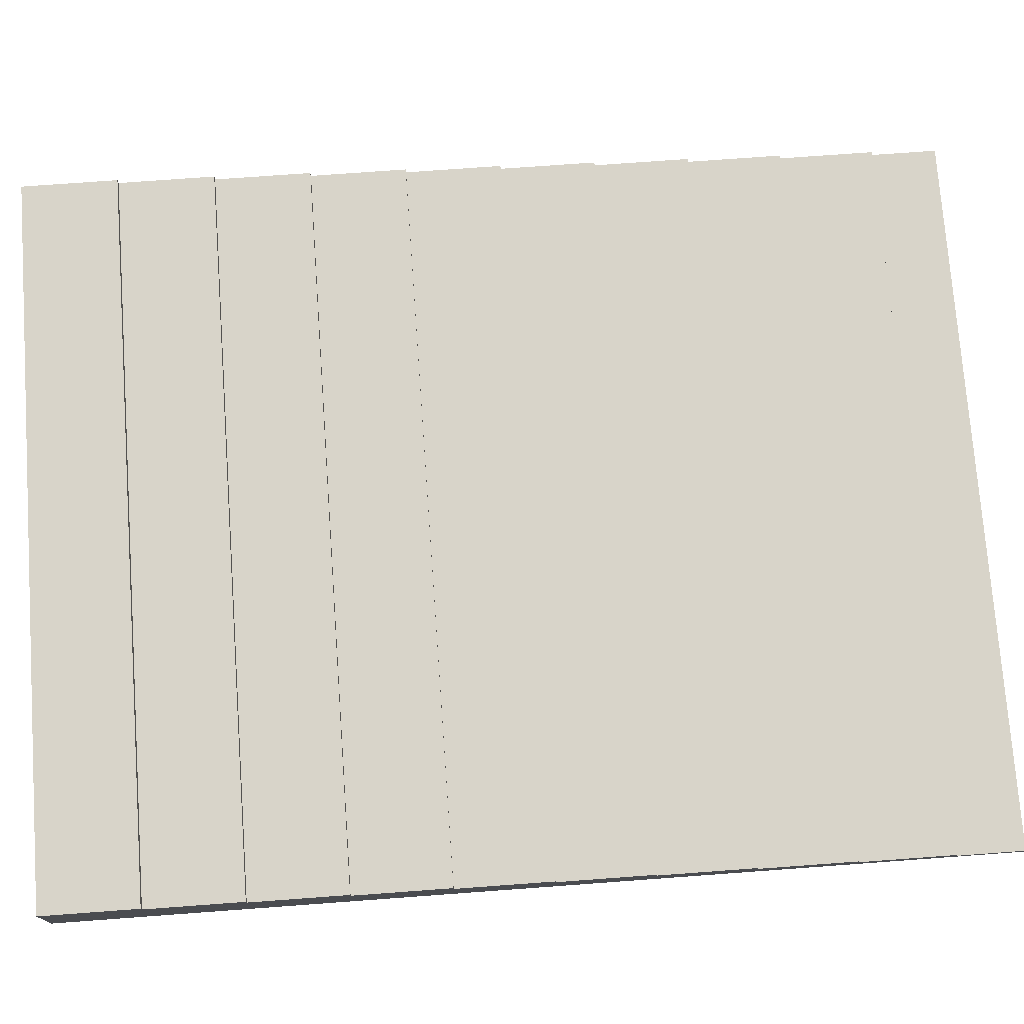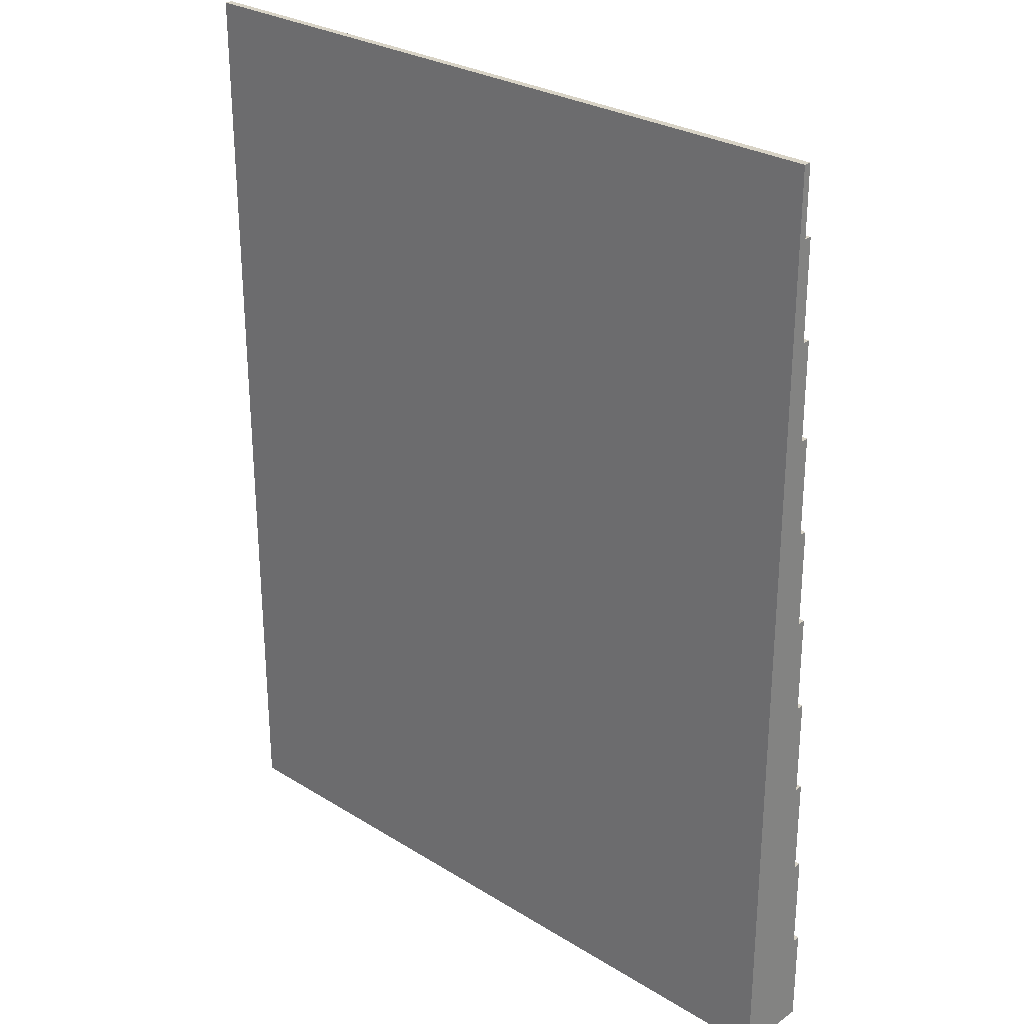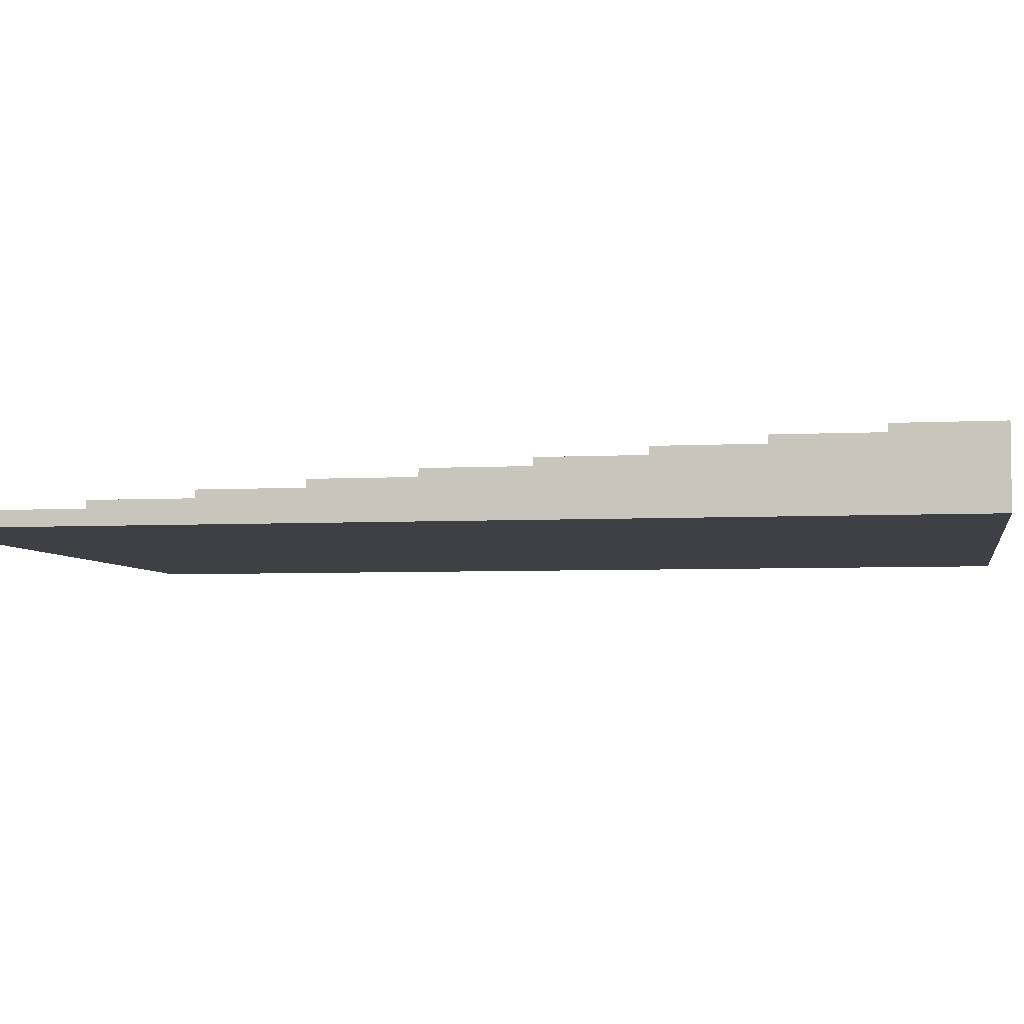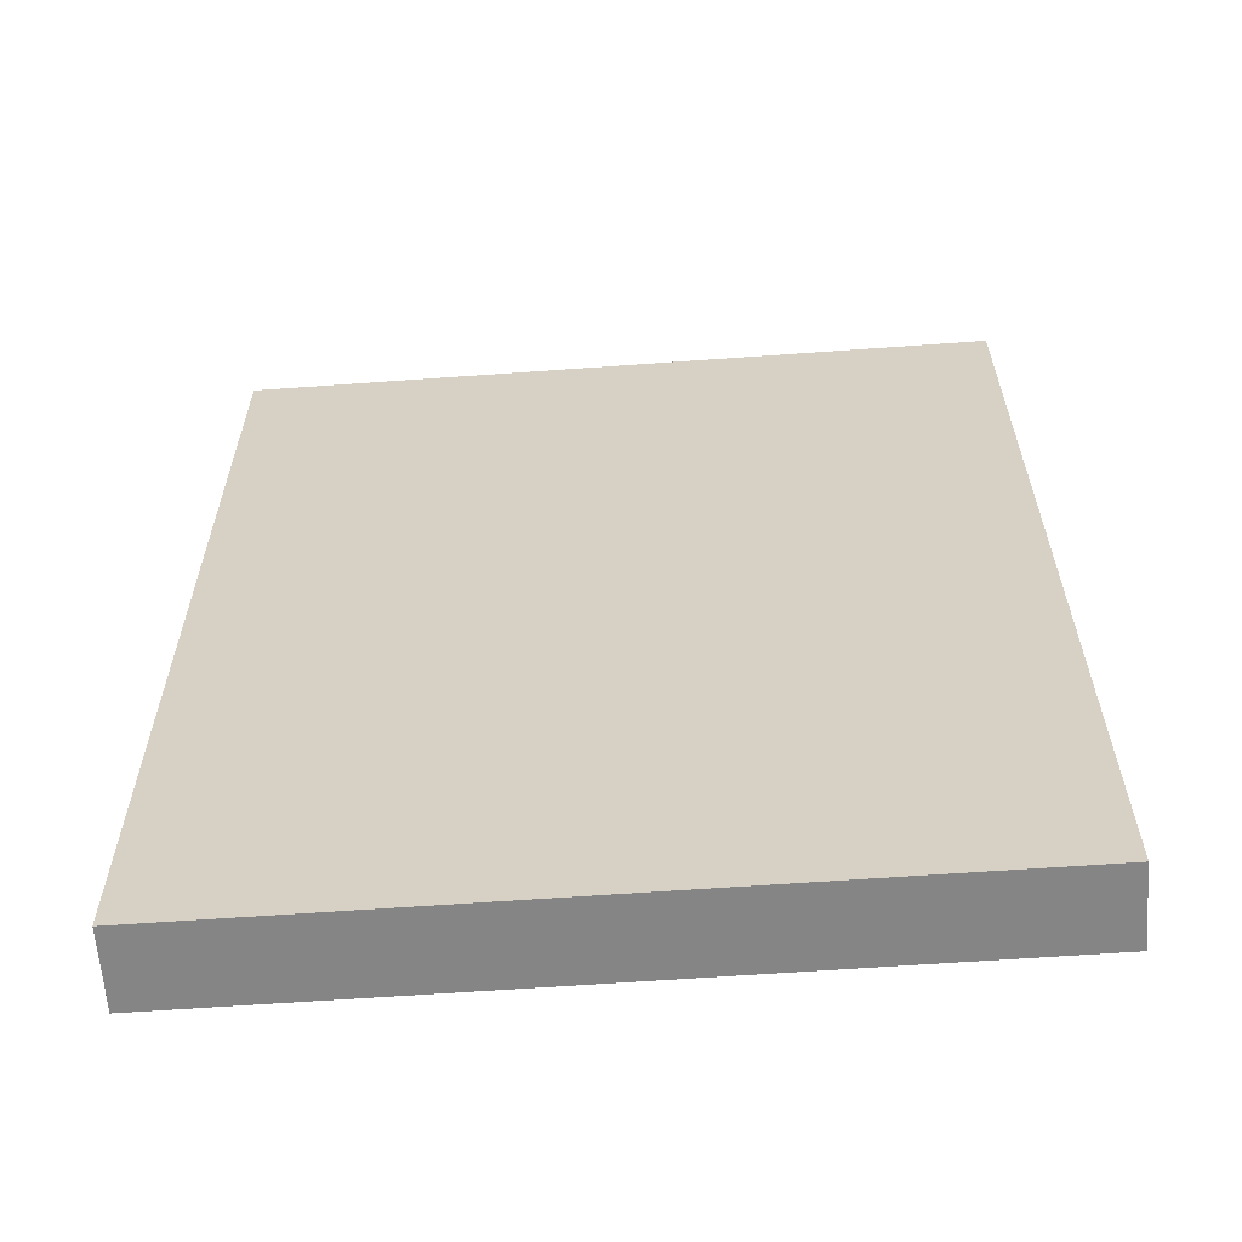
<metadata>
{"format":"obj","ext":"obj","renderer":"f3d","projection":"perspective","resolution":1024,"background":"white","views":[{"elev":75.0,"azim":-94.2,"up":"+Y"},{"elev":27.9,"azim":43.2,"up":"+Z"},{"elev":-4.7,"azim":100.0,"up":"+Y"},{"elev":-61.9,"azim":4.2,"up":"+Z"}]}
</metadata>
<code>
o
v -5.9 0 10.2
v -5.9 0 -2.4
v -5.9 0.1 10.2
v -5.9 0.1 9.3
v -5.9 0.2 9.3
v -5.9 0.2 8
v -5.9 0.3 8
v -5.9 0.3 6.7
v -5.9 0.4 6.7
v -5.9 0.4 5.4
v -5.9 0.5 5.4
v -5.9 0.5 4.1
v -5.9 0.6 4.1
v -5.9 0.6 2.8
v -5.9 0.7 2.8
v -5.9 0.7 1.5
v -5.9 0.8 1.5
v -5.9 0.8 0.2
v -5.9 0.9 0.2
v -5.9 0.9 -1.1
v -5.9 1 -1.1
v -5.9 1 -2.4
v 3.9 0 10.2
v 3.9 0 -2.4
v 3.9 0.1 10.2
v 3.9 0.1 9.3
v 3.9 0.2 9.3
v 3.9 0.2 8
v 3.9 0.3 8
v 3.9 0.3 6.7
v 3.9 0.4 6.7
v 3.9 0.4 5.4
v 3.9 0.5 5.4
v 3.9 0.5 4.1
v 3.9 0.6 4.1
v 3.9 0.6 2.8
v 3.9 0.7 2.8
v 3.9 0.7 1.5
v 3.9 0.8 1.5
v 3.9 0.8 0.2
v 3.9 0.9 0.2
v 3.9 0.9 -1.1
v 3.9 1 -1.1
v 3.9 1 -2.4
v -5.9 0 10.2
v -5.9 0.1 10.2
v -4.5 0 10.2
v -4.5 0.1 10.2
v -3.1 0 10.2
v -3.1 0.1 10.2
v -1.7 0 10.2
v -1.7 0.1 10.2
v -0.3 0 10.2
v -0.3 0.1 10.2
v 1.1 0 10.2
v 1.1 0.1 10.2
v 2.5 0 10.2
v 2.5 0.1 10.2
v 3.9 0 10.2
v 3.9 0.1 10.2
v -5.9 0.1 9.3
v -5.9 0.2 9.3
v -4.5 0.1 9.3
v -4.5 0.2 9.3
v -3.1 0.1 9.3
v -3.1 0.2 9.3
v -1.7 0.1 9.3
v -1.7 0.2 9.3
v -0.3 0.1 9.3
v -0.3 0.2 9.3
v 1.1 0.1 9.3
v 1.1 0.2 9.3
v 2.5 0.1 9.3
v 2.5 0.2 9.3
v 3.9 0.1 9.3
v 3.9 0.2 9.3
v -5.9 0.2 8
v -5.9 0.3 8
v -4.5 0.2 8
v -4.5 0.3 8
v -3.1 0.2 8
v -3.1 0.3 8
v -1.7 0.2 8
v -1.7 0.3 8
v -0.3 0.2 8
v -0.3 0.3 8
v 1.1 0.2 8
v 1.1 0.3 8
v 2.5 0.2 8
v 2.5 0.3 8
v 3.9 0.2 8
v 3.9 0.3 8
v -5.9 0.3 6.7
v -5.9 0.4 6.7
v -4.5 0.3 6.7
v -4.5 0.4 6.7
v -3.1 0.3 6.7
v -3.1 0.4 6.7
v -1.7 0.3 6.7
v -1.7 0.4 6.7
v -0.3 0.3 6.7
v -0.3 0.4 6.7
v 1.1 0.3 6.7
v 1.1 0.4 6.7
v 2.5 0.3 6.7
v 2.5 0.4 6.7
v 3.9 0.3 6.7
v 3.9 0.4 6.7
v -5.9 0.4 5.4
v -5.9 0.5 5.4
v -4.5 0.4 5.4
v -4.5 0.5 5.4
v -3.1 0.4 5.4
v -3.1 0.5 5.4
v -1.7 0.4 5.4
v -1.7 0.5 5.4
v -0.3 0.4 5.4
v -0.3 0.5 5.4
v 1.1 0.4 5.4
v 1.1 0.5 5.4
v 2.5 0.4 5.4
v 2.5 0.5 5.4
v 3.9 0.4 5.4
v 3.9 0.5 5.4
v -5.9 0.5 4.1
v -5.9 0.6 4.1
v -4.5 0.5 4.1
v -4.5 0.6 4.1
v -3.1 0.5 4.1
v -3.1 0.6 4.1
v -1.7 0.5 4.1
v -1.7 0.6 4.1
v -0.3 0.5 4.1
v -0.3 0.6 4.1
v 1.1 0.5 4.1
v 1.1 0.6 4.1
v 2.5 0.5 4.1
v 2.5 0.6 4.1
v 3.9 0.5 4.1
v 3.9 0.6 4.1
v -5.9 0.6 2.8
v -5.9 0.7 2.8
v -4.5 0.6 2.8
v -4.5 0.7 2.8
v -3.1 0.6 2.8
v -3.1 0.7 2.8
v -1.7 0.6 2.8
v -1.7 0.7 2.8
v -0.3 0.6 2.8
v -0.3 0.7 2.8
v 1.1 0.6 2.8
v 1.1 0.7 2.8
v 2.5 0.6 2.8
v 2.5 0.7 2.8
v 3.9 0.6 2.8
v 3.9 0.7 2.8
v -5.9 0.7 1.5
v -5.9 0.8 1.5
v -4.5 0.7 1.5
v -4.5 0.8 1.5
v -3.1 0.7 1.5
v -3.1 0.8 1.5
v -1.7 0.7 1.5
v -1.7 0.8 1.5
v -0.3 0.7 1.5
v -0.3 0.8 1.5
v 1.1 0.7 1.5
v 1.1 0.8 1.5
v 2.5 0.7 1.5
v 2.5 0.8 1.5
v 3.9 0.7 1.5
v 3.9 0.8 1.5
v -5.9 0.8 0.2
v -5.9 0.9 0.2
v -4.5 0.8 0.2
v -4.5 0.9 0.2
v -3.1 0.8 0.2
v -3.1 0.9 0.2
v -1.7 0.8 0.2
v -1.7 0.9 0.2
v -0.3 0.8 0.2
v -0.3 0.9 0.2
v 1.1 0.8 0.2
v 1.1 0.9 0.2
v 2.5 0.8 0.2
v 2.5 0.9 0.2
v 3.9 0.8 0.2
v 3.9 0.9 0.2
v -5.9 0.9 -1.1
v -5.9 1 -1.1
v -4.5 0.9 -1.1
v -4.5 1 -1.1
v -3.1 0.9 -1.1
v -3.1 1 -1.1
v -1.7 0.9 -1.1
v -1.7 1 -1.1
v -0.3 0.9 -1.1
v -0.3 1 -1.1
v 1.1 0.9 -1.1
v 1.1 1 -1.1
v 2.5 0.9 -1.1
v 2.5 1 -1.1
v 3.9 0.9 -1.1
v 3.9 1 -1.1
v -5.9 0 -2.4
v -5.9 1 -2.4
v -5.8 0.1 -2.4
v -5.8 0.8 -2.4
v -4.5 0 -2.4
v -4.5 0.1 -2.4
v -4.5 0.8 -2.4
v -4.5 1 -2.4
v -3.1 0 -2.4
v -3.1 0.1 -2.4
v -3.1 0.8 -2.4
v -3.1 1 -2.4
v -1.8 0.7 -2.4
v -1.8 0.8 -2.4
v -1.7 0 -2.4
v -1.7 0.1 -2.4
v -1.7 0.7 -2.4
v -1.7 0.8 -2.4
v -1.7 1 -2.4
v -0.4 0.8 -2.4
v -0.4 0.9 -2.4
v -0.3 0 -2.4
v -0.3 0.1 -2.4
v -0.3 0.9 -2.4
v -0.3 1 -2.4
v 1.1 0 -2.4
v 1.1 0.1 -2.4
v 1.1 0.8 -2.4
v 1.1 1 -2.4
v 2.5 0 -2.4
v 2.5 0.1 -2.4
v 2.5 0.8 -2.4
v 2.5 1 -2.4
v 3.8 0.1 -2.4
v 3.8 0.8 -2.4
v 3.9 0 -2.4
v 3.9 1 -2.4
v -5.9 0 10.2
v -4.5 0 10.2
v -3.1 0 10.2
v -1.7 0 10.2
v -0.3 0 10.2
v 1.1 0 10.2
v 2.5 0 10.2
v 3.9 0 10.2
v -5.9 0 -2.4
v -4.5 0 -2.4
v -3.1 0 -2.4
v -1.7 0 -2.4
v -0.3 0 -2.4
v 1.1 0 -2.4
v 2.5 0 -2.4
v 3.9 0 -2.4
v -5.9 0.1 10.2
v -4.5 0.1 10.2
v -3.1 0.1 10.2
v -1.7 0.1 10.2
v -0.3 0.1 10.2
v 1.1 0.1 10.2
v 2.5 0.1 10.2
v 3.9 0.1 10.2
v -5.9 0.1 9.3
v -4.5 0.1 9.3
v -3.1 0.1 9.3
v -1.7 0.1 9.3
v -0.3 0.1 9.3
v 1.1 0.1 9.3
v 2.5 0.1 9.3
v 3.9 0.1 9.3
v -5.9 0.2 9.3
v -4.5 0.2 9.3
v -3.1 0.2 9.3
v -1.7 0.2 9.3
v -0.3 0.2 9.3
v 1.1 0.2 9.3
v 2.5 0.2 9.3
v 3.9 0.2 9.3
v -5.9 0.2 8
v -4.5 0.2 8
v -3.1 0.2 8
v -1.7 0.2 8
v -0.3 0.2 8
v 1.1 0.2 8
v 2.5 0.2 8
v 3.9 0.2 8
v -5.9 0.3 8
v -4.5 0.3 8
v -3.1 0.3 8
v -1.7 0.3 8
v -0.3 0.3 8
v 1.1 0.3 8
v 2.5 0.3 8
v 3.9 0.3 8
v -5.9 0.3 6.7
v -4.5 0.3 6.7
v -3.1 0.3 6.7
v -1.7 0.3 6.7
v -0.3 0.3 6.7
v 1.1 0.3 6.7
v 2.5 0.3 6.7
v 3.9 0.3 6.7
v -5.9 0.4 6.7
v -4.5 0.4 6.7
v -3.1 0.4 6.7
v -1.7 0.4 6.7
v -0.3 0.4 6.7
v 1.1 0.4 6.7
v 2.5 0.4 6.7
v 3.9 0.4 6.7
v -5.9 0.4 5.4
v -4.5 0.4 5.4
v -3.1 0.4 5.4
v -1.7 0.4 5.4
v -0.3 0.4 5.4
v 1.1 0.4 5.4
v 2.5 0.4 5.4
v 3.9 0.4 5.4
v -5.9 0.5 5.4
v -4.5 0.5 5.4
v -3.1 0.5 5.4
v -1.7 0.5 5.4
v -0.3 0.5 5.4
v 1.1 0.5 5.4
v 2.5 0.5 5.4
v 3.9 0.5 5.4
v -5.9 0.5 4.1
v -4.5 0.5 4.1
v -3.1 0.5 4.1
v -1.7 0.5 4.1
v -0.3 0.5 4.1
v 1.1 0.5 4.1
v 2.5 0.5 4.1
v 3.9 0.5 4.1
v -5.9 0.6 4.1
v -4.5 0.6 4.1
v -3.1 0.6 4.1
v -1.7 0.6 4.1
v -0.3 0.6 4.1
v 1.1 0.6 4.1
v 2.5 0.6 4.1
v 3.9 0.6 4.1
v -5.9 0.6 2.8
v -4.5 0.6 2.8
v -3.1 0.6 2.8
v -1.7 0.6 2.8
v -0.3 0.6 2.8
v 1.1 0.6 2.8
v 2.5 0.6 2.8
v 3.9 0.6 2.8
v -5.9 0.7 2.8
v -4.5 0.7 2.8
v -3.1 0.7 2.8
v -1.7 0.7 2.8
v -0.3 0.7 2.8
v 1.1 0.7 2.8
v 2.5 0.7 2.8
v 3.9 0.7 2.8
v -5.9 0.7 1.5
v -4.5 0.7 1.5
v -3.1 0.7 1.5
v -1.7 0.7 1.5
v -0.3 0.7 1.5
v 1.1 0.7 1.5
v 2.5 0.7 1.5
v 3.9 0.7 1.5
v -5.9 0.8 1.5
v -4.5 0.8 1.5
v -3.1 0.8 1.5
v -1.7 0.8 1.5
v -0.3 0.8 1.5
v 1.1 0.8 1.5
v 2.5 0.8 1.5
v 3.9 0.8 1.5
v -5.9 0.8 0.2
v -4.5 0.8 0.2
v -3.1 0.8 0.2
v -1.7 0.8 0.2
v -0.3 0.8 0.2
v 1.1 0.8 0.2
v 2.5 0.8 0.2
v 3.9 0.8 0.2
v -5.9 0.9 0.2
v -4.5 0.9 0.2
v -3.1 0.9 0.2
v -1.7 0.9 0.2
v -0.3 0.9 0.2
v 1.1 0.9 0.2
v 2.5 0.9 0.2
v 3.9 0.9 0.2
v -5.9 0.9 -1.1
v -4.5 0.9 -1.1
v -3.1 0.9 -1.1
v -1.7 0.9 -1.1
v -0.3 0.9 -1.1
v 1.1 0.9 -1.1
v 2.5 0.9 -1.1
v 3.9 0.9 -1.1
v -5.9 1 -1.1
v -4.5 1 -1.1
v -3.1 1 -1.1
v -1.7 1 -1.1
v -0.3 1 -1.1
v 1.1 1 -1.1
v 2.5 1 -1.1
v 3.9 1 -1.1
v -5.9 1 -2.4
v -4.5 1 -2.4
v -3.1 1 -2.4
v -1.7 1 -2.4
v -0.3 1 -2.4
v 1.1 1 -2.4
v 2.5 1 -2.4
v 3.9 1 -2.4
f 3 2 1
f 4 2 3
f 5 2 4
f 6 2 5
f 7 2 6
f 8 2 7
f 9 2 8
f 10 2 9
f 11 2 10
f 12 2 11
f 13 2 12
f 14 2 13
f 15 2 14
f 16 2 15
f 17 2 16
f 18 2 17
f 19 2 18
f 20 2 19
f 21 2 20
f 22 2 21
f 23 24 25
f 25 24 26
f 26 24 27
f 27 24 28
f 28 24 29
f 29 24 30
f 30 24 31
f 31 24 32
f 32 24 33
f 33 24 34
f 34 24 35
f 35 24 36
f 36 24 37
f 37 24 38
f 38 24 39
f 39 24 40
f 40 24 41
f 41 24 42
f 42 24 43
f 43 24 44
f 47 46 45
f 48 46 47
f 49 48 47
f 50 48 49
f 51 50 49
f 52 50 51
f 53 52 51
f 54 52 53
f 55 54 53
f 56 54 55
f 57 56 55
f 58 56 57
f 59 58 57
f 60 58 59
f 63 62 61
f 64 62 63
f 65 64 63
f 66 64 65
f 67 66 65
f 68 66 67
f 69 68 67
f 70 68 69
f 71 70 69
f 72 70 71
f 73 72 71
f 74 72 73
f 75 74 73
f 76 74 75
f 79 78 77
f 80 78 79
f 81 80 79
f 82 80 81
f 83 82 81
f 84 82 83
f 85 84 83
f 86 84 85
f 87 86 85
f 88 86 87
f 89 88 87
f 90 88 89
f 91 90 89
f 92 90 91
f 95 94 93
f 96 94 95
f 97 96 95
f 98 96 97
f 99 98 97
f 100 98 99
f 101 100 99
f 102 100 101
f 103 102 101
f 104 102 103
f 105 104 103
f 106 104 105
f 107 106 105
f 108 106 107
f 111 110 109
f 112 110 111
f 113 112 111
f 114 112 113
f 115 114 113
f 116 114 115
f 117 116 115
f 118 116 117
f 119 118 117
f 120 118 119
f 121 120 119
f 122 120 121
f 123 122 121
f 124 122 123
f 127 126 125
f 128 126 127
f 129 128 127
f 130 128 129
f 131 130 129
f 132 130 131
f 133 132 131
f 134 132 133
f 135 134 133
f 136 134 135
f 137 136 135
f 138 136 137
f 139 138 137
f 140 138 139
f 143 142 141
f 144 142 143
f 145 144 143
f 146 144 145
f 147 146 145
f 148 146 147
f 149 148 147
f 150 148 149
f 151 150 149
f 152 150 151
f 153 152 151
f 154 152 153
f 155 154 153
f 156 154 155
f 159 158 157
f 160 158 159
f 161 160 159
f 162 160 161
f 163 162 161
f 164 162 163
f 165 164 163
f 166 164 165
f 167 166 165
f 168 166 167
f 169 168 167
f 170 168 169
f 171 170 169
f 172 170 171
f 175 174 173
f 176 174 175
f 177 176 175
f 178 176 177
f 179 178 177
f 180 178 179
f 181 180 179
f 182 180 181
f 183 182 181
f 184 182 183
f 185 184 183
f 186 184 185
f 187 186 185
f 188 186 187
f 191 190 189
f 192 190 191
f 193 192 191
f 194 192 193
f 195 194 193
f 196 194 195
f 197 196 195
f 198 196 197
f 199 198 197
f 200 198 199
f 201 200 199
f 202 200 201
f 203 202 201
f 204 202 203
f 205 206 207
f 207 206 208
f 205 207 209
f 207 208 210
f 209 207 210
f 208 206 211
f 210 208 211
f 211 206 212
f 209 210 213
f 210 211 214
f 213 210 214
f 211 212 215
f 214 211 215
f 215 212 216
f 214 215 217
f 215 216 218
f 217 215 218
f 213 214 219
f 214 217 220
f 219 214 220
f 217 218 221
f 220 217 221
f 218 216 222
f 221 218 222
f 222 216 223
f 220 221 224
f 221 222 224
f 222 223 224
f 224 223 225
f 219 220 226
f 220 224 227
f 226 220 227
f 225 223 228
f 224 225 228
f 228 223 229
f 226 227 230
f 227 224 231
f 230 227 231
f 224 228 232
f 231 224 232
f 228 229 232
f 232 229 233
f 230 231 234
f 231 232 235
f 234 231 235
f 232 233 236
f 235 232 236
f 236 233 237
f 234 235 238
f 235 236 238
f 236 237 239
f 238 236 239
f 234 238 240
f 238 239 240
f 239 237 241
f 240 239 241
f 250 243 242
f 251 244 243
f 251 243 250
f 252 245 244
f 252 244 251
f 253 246 245
f 253 245 252
f 254 247 246
f 254 246 253
f 255 248 247
f 255 247 254
f 256 249 248
f 256 248 255
f 257 249 256
f 258 259 266
f 259 260 267
f 266 259 267
f 260 261 268
f 267 260 268
f 261 262 269
f 268 261 269
f 262 263 270
f 269 262 270
f 263 264 271
f 270 263 271
f 264 265 272
f 271 264 272
f 272 265 273
f 274 275 282
f 275 276 283
f 282 275 283
f 276 277 284
f 283 276 284
f 277 278 285
f 284 277 285
f 278 279 286
f 285 278 286
f 279 280 287
f 286 279 287
f 280 281 288
f 287 280 288
f 288 281 289
f 290 291 298
f 291 292 299
f 298 291 299
f 292 293 300
f 299 292 300
f 293 294 301
f 300 293 301
f 294 295 302
f 301 294 302
f 295 296 303
f 302 295 303
f 296 297 304
f 303 296 304
f 304 297 305
f 306 307 314
f 307 308 315
f 314 307 315
f 308 309 316
f 315 308 316
f 309 310 317
f 316 309 317
f 310 311 318
f 317 310 318
f 311 312 319
f 318 311 319
f 312 313 320
f 319 312 320
f 320 313 321
f 322 323 330
f 323 324 331
f 330 323 331
f 324 325 332
f 331 324 332
f 325 326 333
f 332 325 333
f 326 327 334
f 333 326 334
f 327 328 335
f 334 327 335
f 328 329 336
f 335 328 336
f 336 329 337
f 338 339 346
f 339 340 347
f 346 339 347
f 340 341 348
f 347 340 348
f 341 342 349
f 348 341 349
f 342 343 350
f 349 342 350
f 343 344 351
f 350 343 351
f 344 345 352
f 351 344 352
f 352 345 353
f 354 355 362
f 355 356 363
f 362 355 363
f 356 357 364
f 363 356 364
f 357 358 365
f 364 357 365
f 358 359 366
f 365 358 366
f 359 360 367
f 366 359 367
f 360 361 368
f 367 360 368
f 368 361 369
f 370 371 378
f 371 372 379
f 378 371 379
f 372 373 380
f 379 372 380
f 373 374 381
f 380 373 381
f 374 375 382
f 381 374 382
f 375 376 383
f 382 375 383
f 376 377 384
f 383 376 384
f 384 377 385
f 386 387 394
f 387 388 395
f 394 387 395
f 388 389 396
f 395 388 396
f 389 390 397
f 396 389 397
f 390 391 398
f 397 390 398
f 391 392 399
f 398 391 399
f 392 393 400
f 399 392 400
f 400 393 401
f 402 403 410
f 403 404 411
f 410 403 411
f 404 405 412
f 411 404 412
f 405 406 413
f 412 405 413
f 406 407 414
f 413 406 414
f 407 408 415
f 414 407 415
f 408 409 416
f 415 408 416
f 416 409 417

</code>
